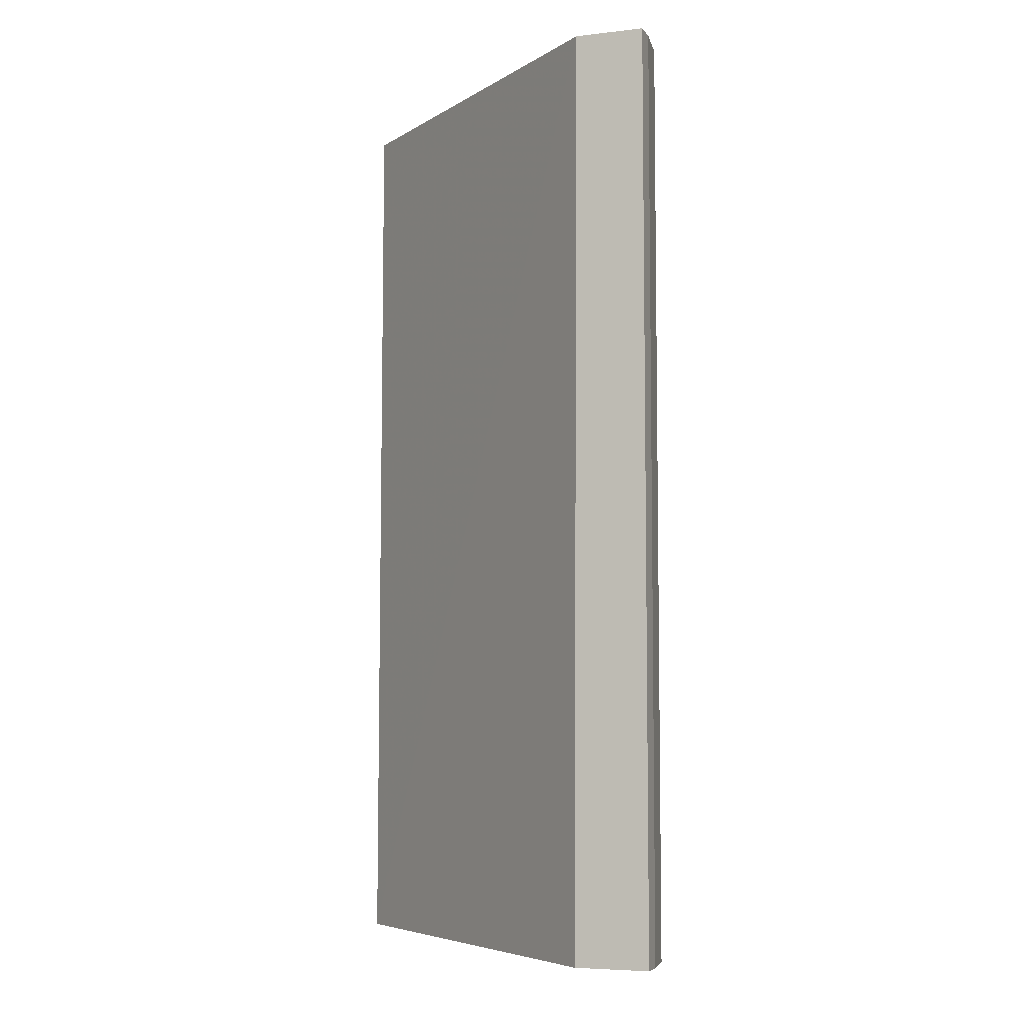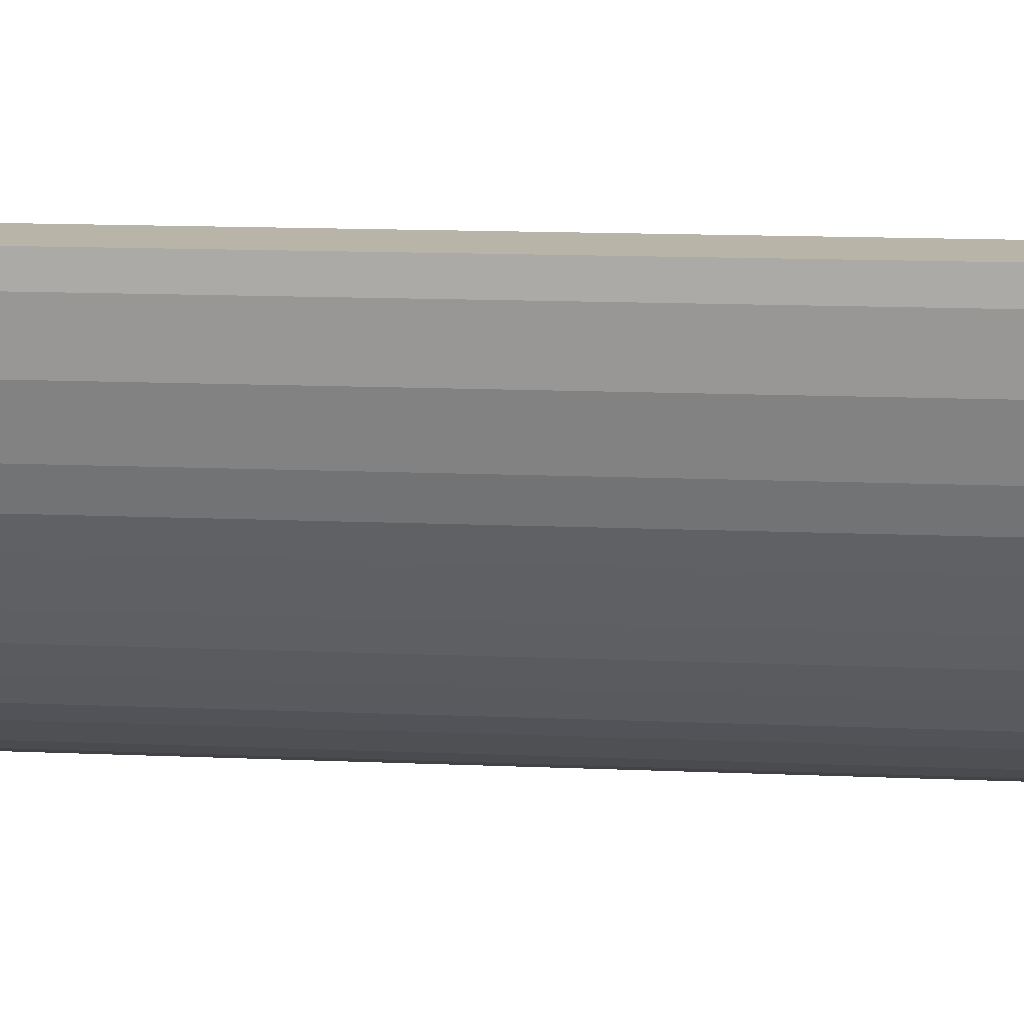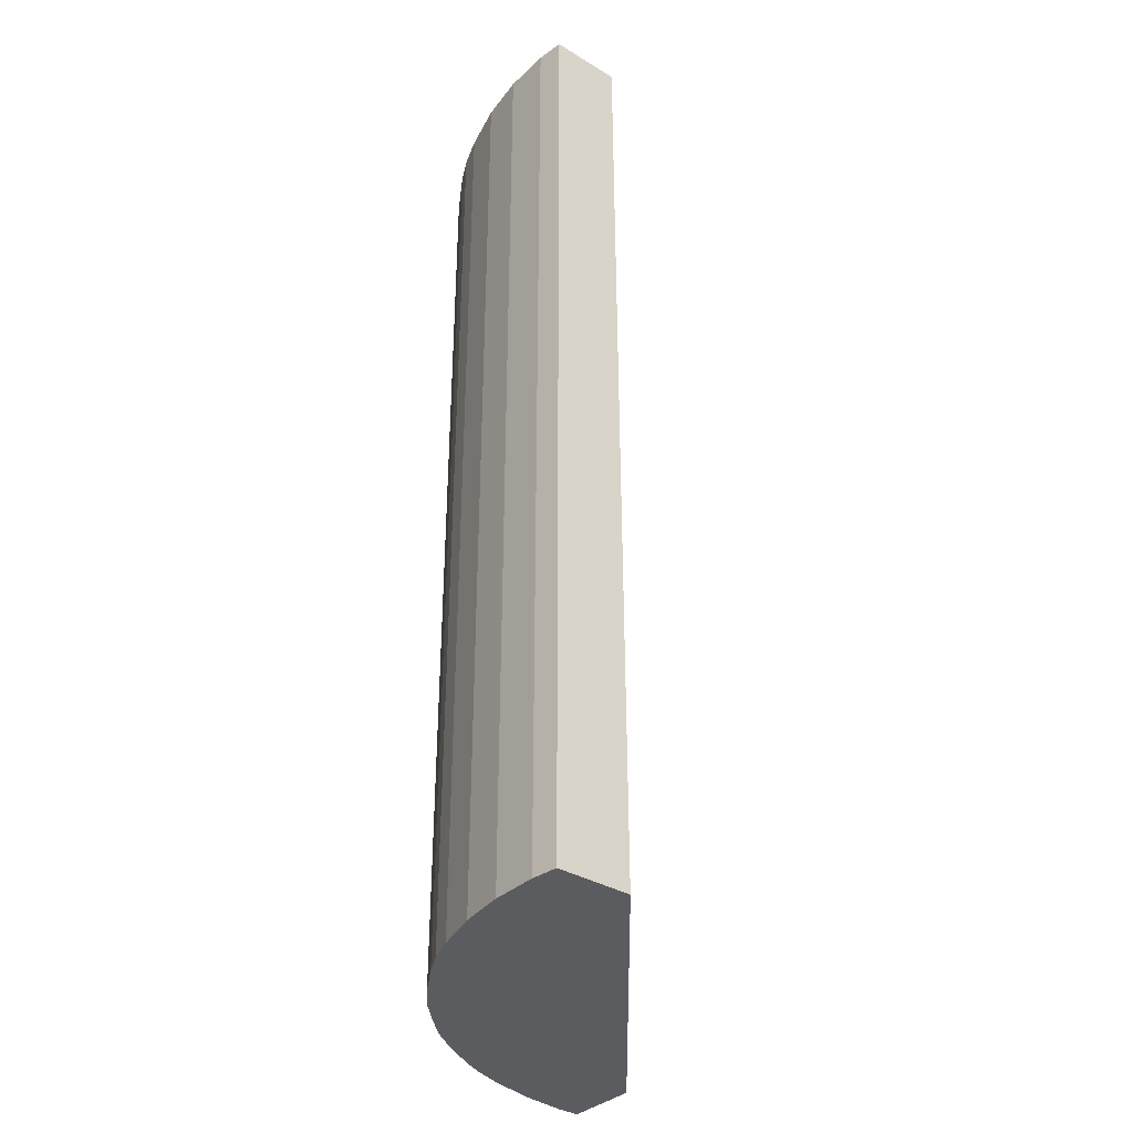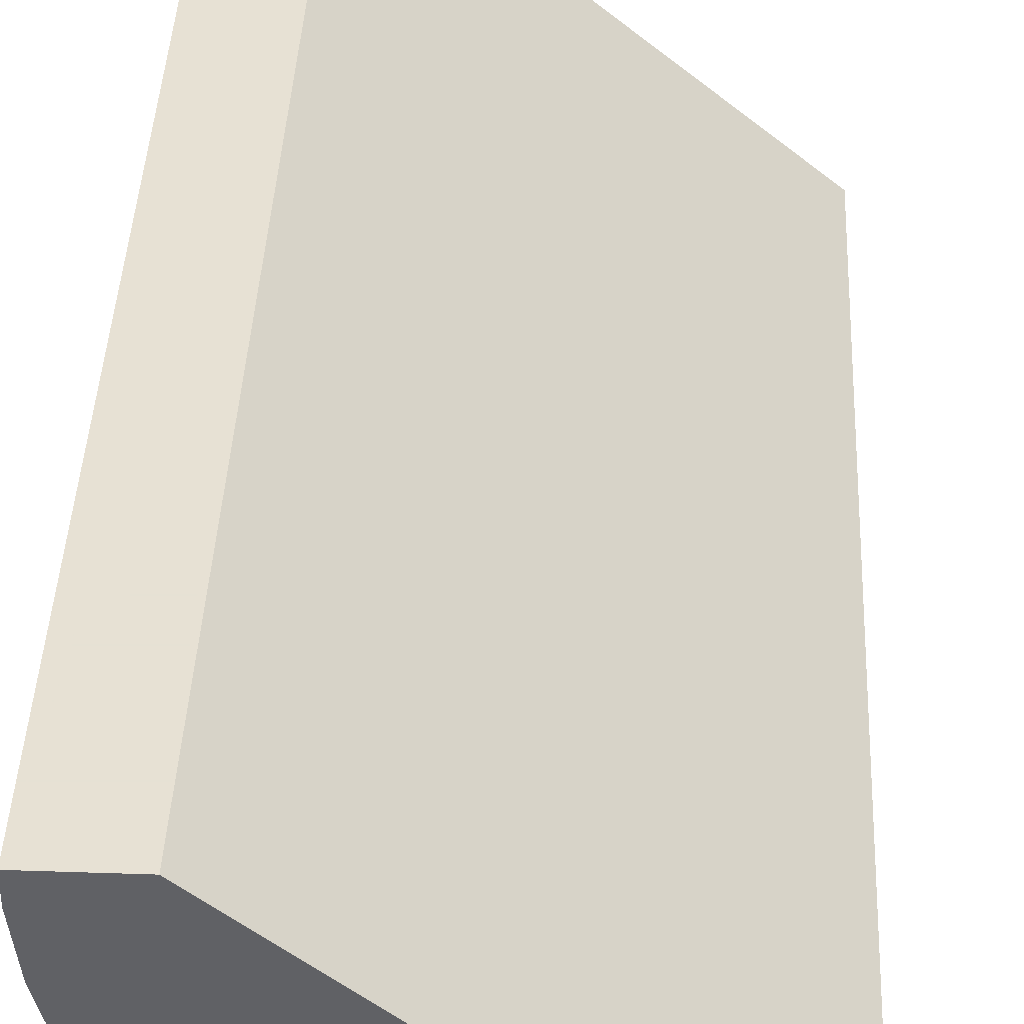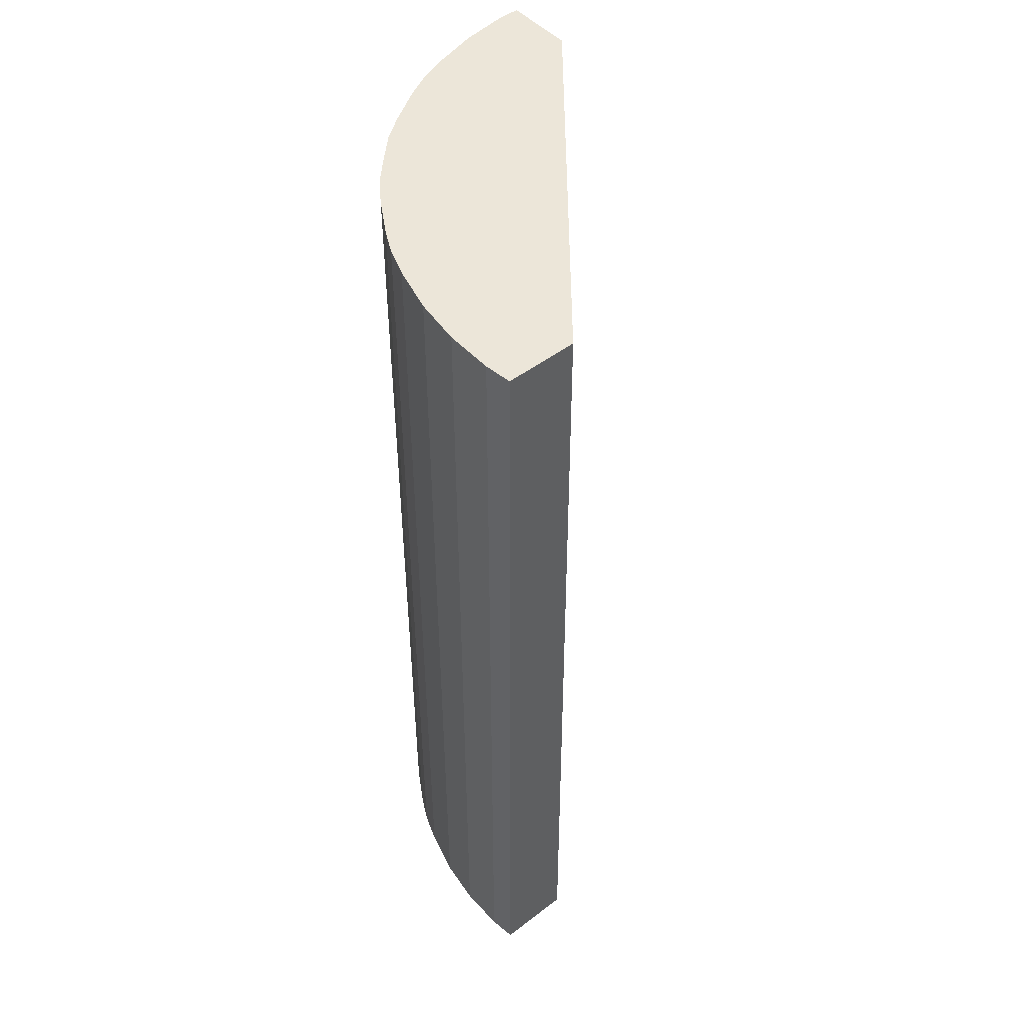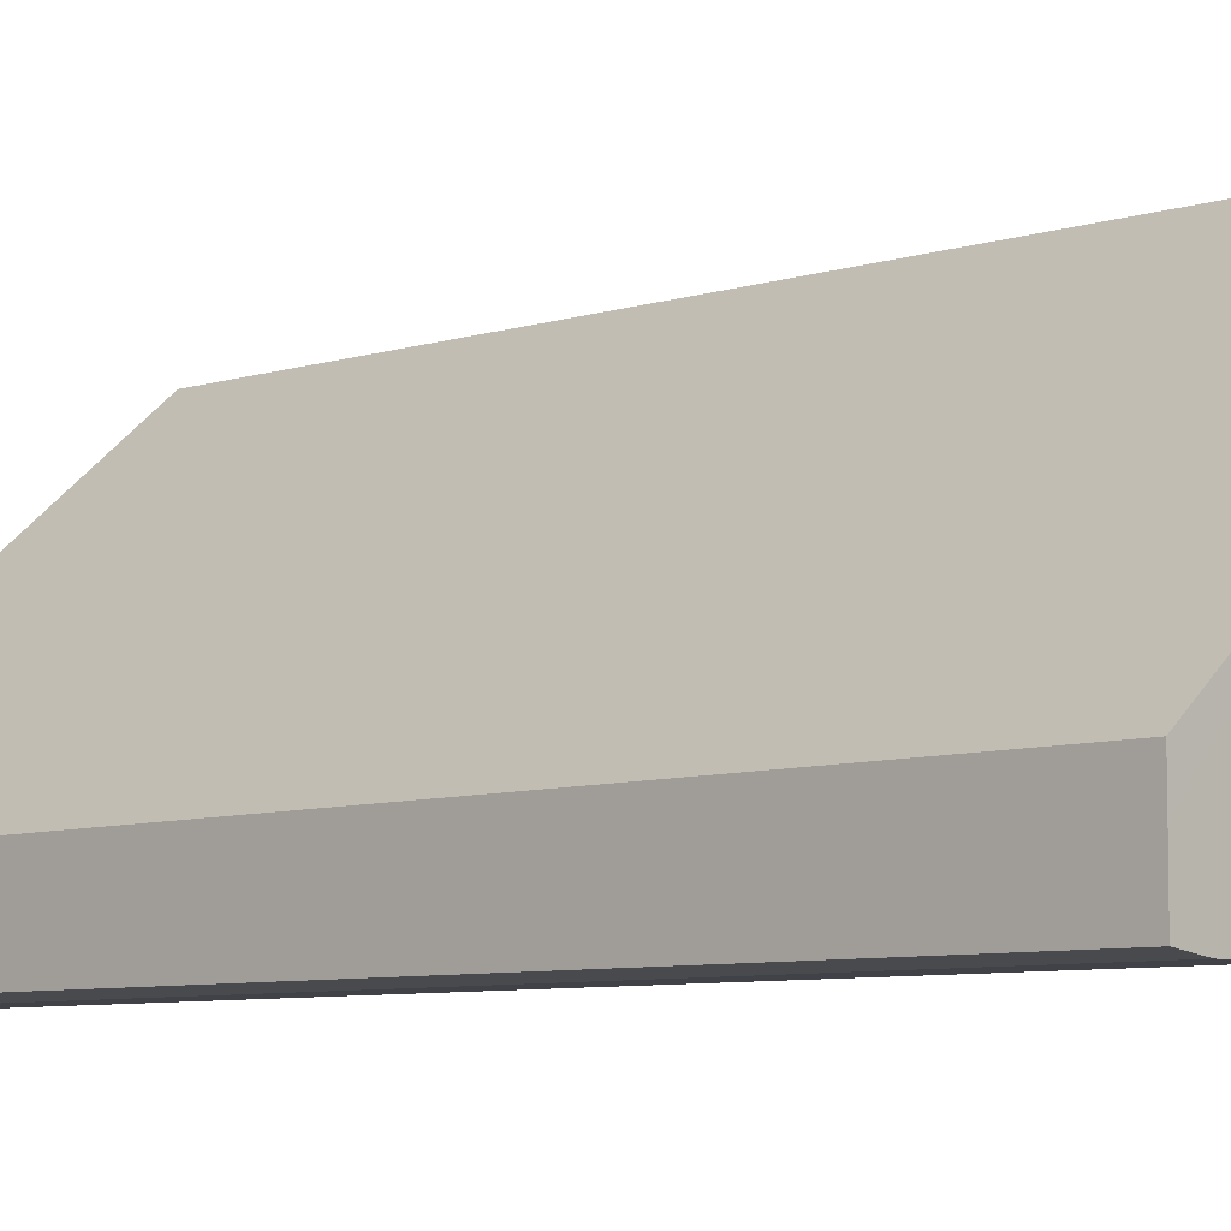
<metadata>
{"format":"obj","ext":"obj","renderer":"f3d","projection":"perspective","resolution":1024,"background":"white","views":[{"elev":-5.9,"azim":19.4,"up":"+Y"},{"elev":13.1,"azim":95.8,"up":"+Z"},{"elev":-34.8,"azim":-129.1,"up":"+Y"},{"elev":39.4,"azim":-177.6,"up":"+Z"},{"elev":48.7,"azim":-130.3,"up":"+Y"},{"elev":-6.8,"azim":-46.0,"up":"+Z"}]}
</metadata>
<code>
v -0.002914 -0.03015 -0.02078
v -0.001363 -0.03015 -0.02098
v -0.002914 -0.03015 -0.0183
v -0.002914 0.02514 -0.02078
v 0.001365 -0.03015 -0.02098
v -0.001363 0.02514 -0.02098
v -0.001489 -0.03015 -0.01654
v -0.002914 -0.03014 -0.01636
v -0.002914 0.02514 -0.01662
v 0.003002 -0.03015 -0.02077
v 0.001365 0.02514 -0.02098
v 0.01656 -0.03015 -5.01e-06
v 0.01685 0.02514 -5.01e-06
v 0.00409 -0.03015 -0.02062
v 0.00409 0.02514 -0.02062
v 0.02098 -0.03015 -5.01e-06
v 0.02098 0.02514 -5.01e-06
v 0.00573 -0.03015 -0.02018
v 0.00497 0.02514 -0.02038
v 0.02098 -0.03015 -0.001364
v 0.02098 0.02514 -0.001364
v 0.006818 -0.03015 -0.01988
v 0.006818 0.02514 -0.01988
v 0.02062 -0.03015 -0.004091
v 0.02074 0.02514 -0.003213
v 0.00784 -0.03015 -0.0195
v 0.008521 0.02514 -0.01925
v 0.02033 -0.03015 -0.00518
v 0.02062 0.02514 -0.004091
v 0.008521 -0.03015 -0.01925
v 0.008961 0.02514 -0.01902
v 0.01988 -0.03015 -0.006818
v 0.02012 0.02514 -0.00594
v 0.009883 -0.03015 -0.01855
v 0.009883 0.02514 -0.01855
v 0.01925 -0.03015 -0.008521
v 0.01945 0.02514 -0.007973
v 0.01988 0.02514 -0.006818
v 0.0112 -0.03015 -0.01773
v 0.01059 0.02514 -0.01811
v 0.01855 -0.03015 -0.009884
v 0.01925 0.02514 -0.008521
v 0.01208 -0.03015 -0.01719
v 0.01208 0.02514 -0.01719
v 0.01719 -0.03015 -0.01208
v 0.01763 0.02514 -0.01137
v 0.01855 0.02514 -0.009884
v 0.0129 -0.03015 -0.0166
v 0.01252 0.02514 -0.01687
v 0.01621 -0.03015 -0.01345
v 0.01719 0.02514 -0.01208
v 0.01345 -0.03015 -0.01621
v 0.01345 0.02514 -0.01621
v 0.01484 -0.03015 -0.01484
v 0.01621 0.02514 -0.01345
v 0.01429 -0.03015 -0.01539
v 0.01389 0.02514 -0.01577
v 0.01484 0.02514 -0.01484
f 1 2 5
f 1 5 10
f 1 10 14
f 1 14 18
f 1 18 22
f 1 22 26
f 1 26 30
f 1 30 34
f 1 34 39
f 1 39 43
f 1 43 48
f 1 48 52
f 1 52 56
f 1 56 54
f 1 54 50
f 1 50 45
f 1 45 41
f 1 41 36
f 1 36 32
f 1 32 28
f 1 28 24
f 1 24 20
f 1 20 16
f 1 16 12
f 1 12 7
f 1 7 3
f 1 3 8
f 1 8 9
f 1 9 4
f 1 4 6
f 1 6 2
f 2 6 11
f 2 11 5
f 3 7 8
f 4 9 13
f 4 13 17
f 4 17 21
f 4 21 25
f 4 25 29
f 4 29 33
f 4 33 38
f 4 38 37
f 4 37 42
f 4 42 47
f 4 47 46
f 4 46 51
f 4 51 55
f 4 55 58
f 4 58 57
f 4 57 53
f 4 53 49
f 4 49 44
f 4 44 40
f 4 40 35
f 4 35 31
f 4 31 27
f 4 27 23
f 4 23 19
f 4 19 15
f 4 15 11
f 4 11 6
f 5 11 10
f 7 12 8
f 8 12 13
f 8 13 9
f 10 11 15
f 10 15 14
f 12 16 17
f 12 17 13
f 14 15 18
f 15 19 18
f 16 20 21
f 16 21 17
f 18 19 23
f 18 23 22
f 20 24 25
f 20 25 21
f 22 23 26
f 23 27 26
f 24 28 29
f 24 29 25
f 26 27 30
f 27 31 30
f 28 32 33
f 28 33 29
f 30 31 34
f 31 35 34
f 32 36 37
f 32 37 38
f 32 38 33
f 34 35 39
f 35 40 39
f 36 41 47
f 36 47 42
f 36 42 37
f 39 40 44
f 39 44 43
f 41 45 46
f 41 46 47
f 43 44 49
f 43 49 48
f 45 50 55
f 45 55 51
f 45 51 46
f 48 49 52
f 49 53 52
f 50 54 58
f 50 58 55
f 52 53 56
f 53 57 56
f 54 56 58
f 56 57 58

</code>
